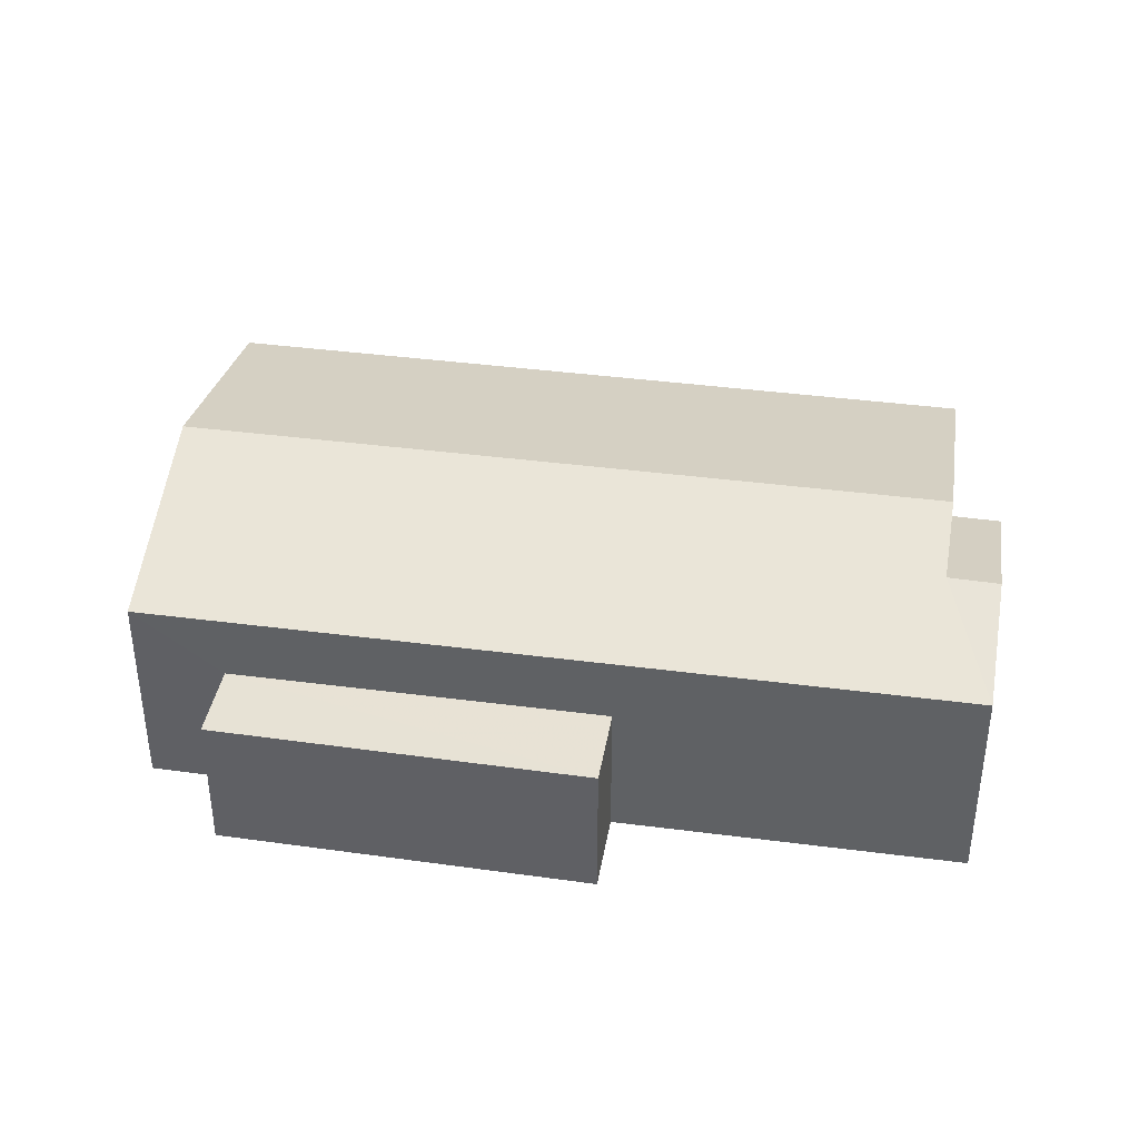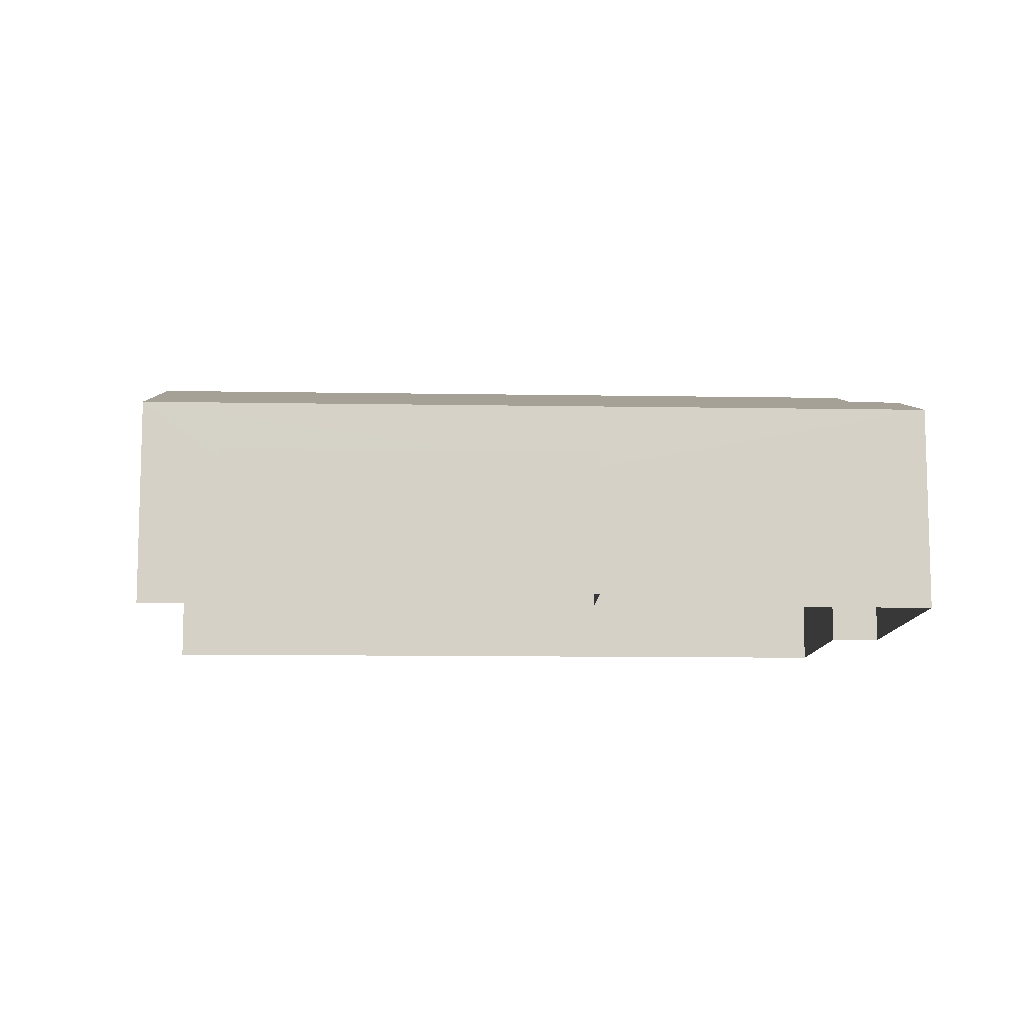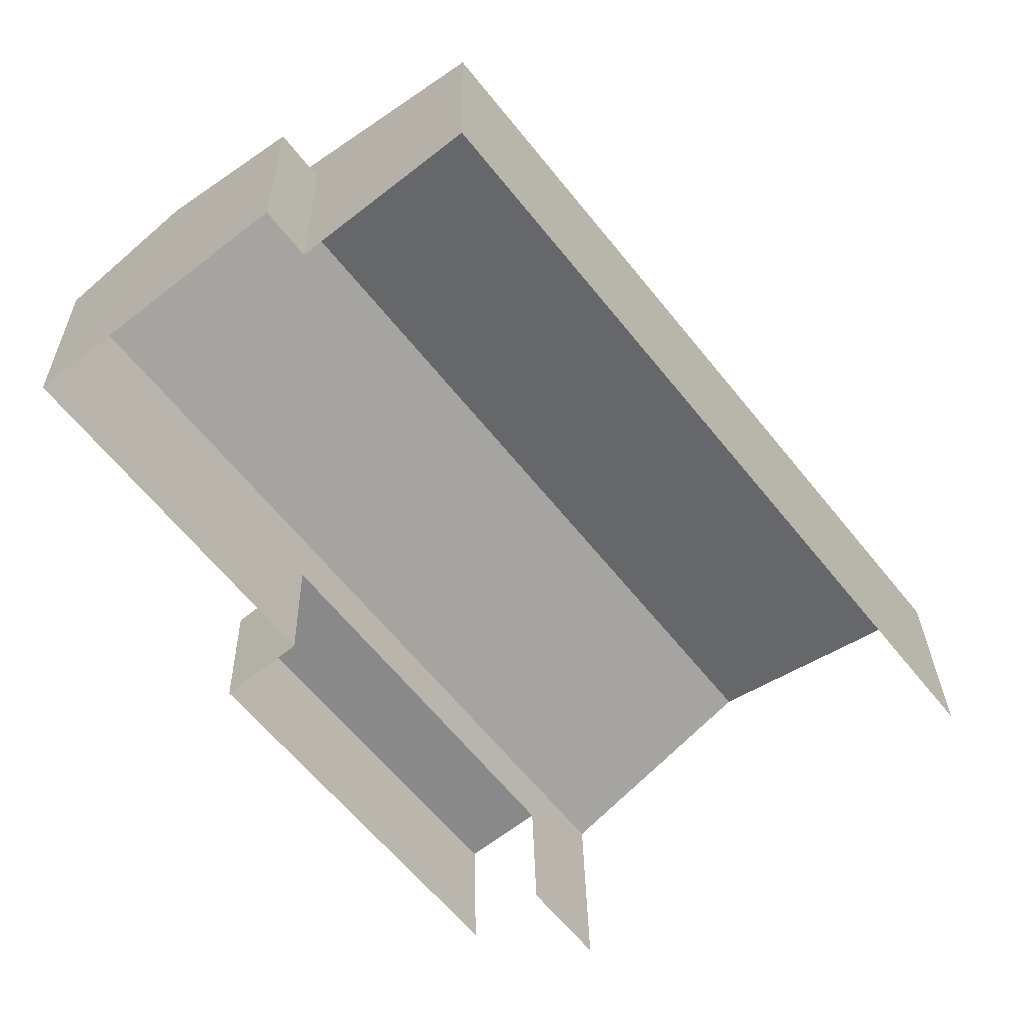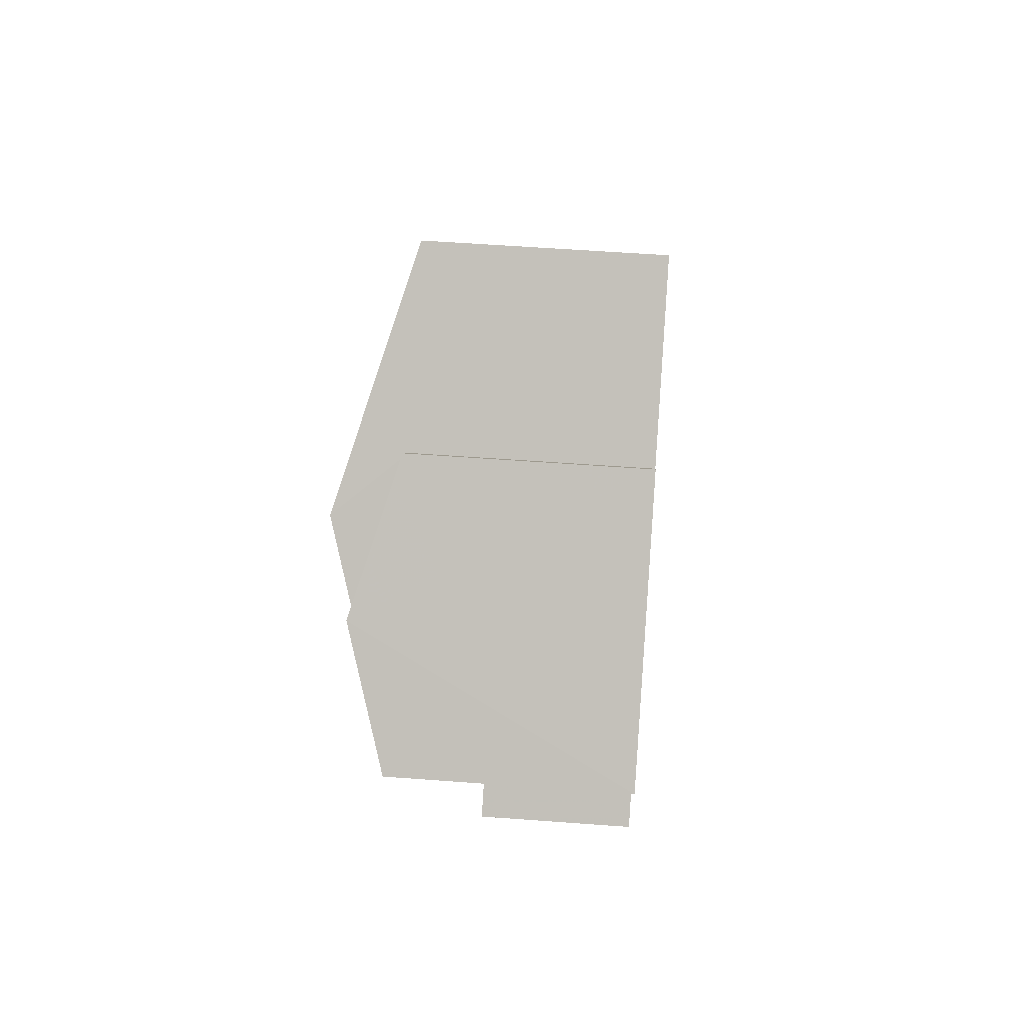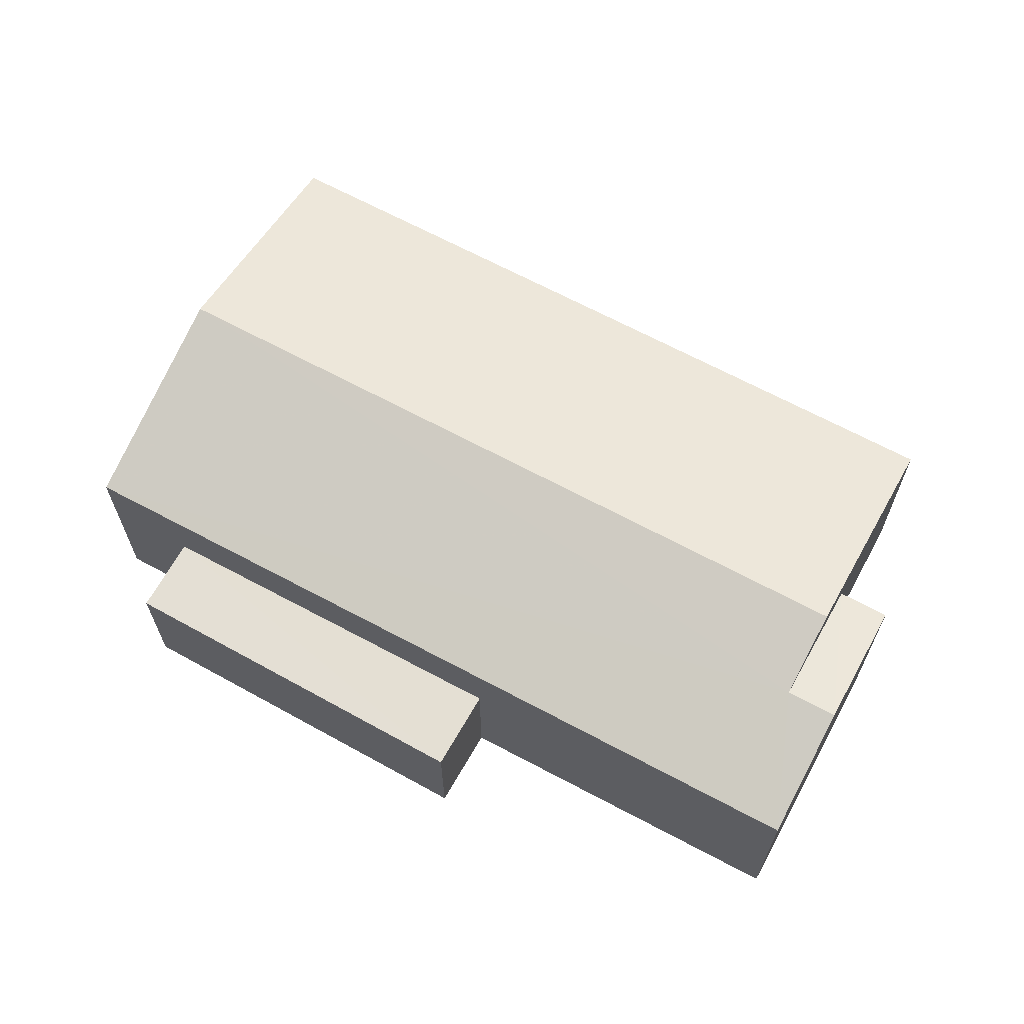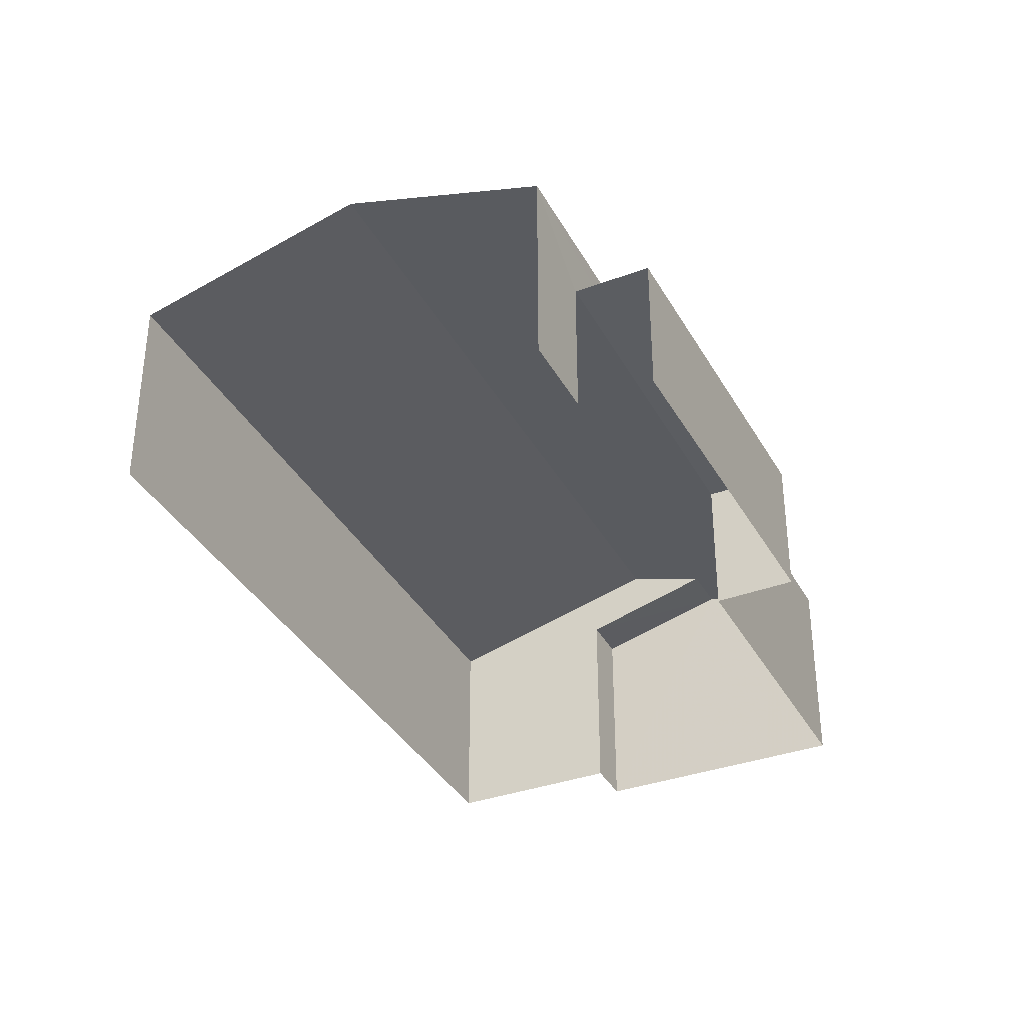
<metadata>
{"format":"obj","ext":"obj","renderer":"f3d","projection":"perspective","resolution":1024,"background":"white","views":[{"elev":40.4,"azim":60.7,"up":"+Z"},{"elev":-10.5,"azim":49.0,"up":"+Z"},{"elev":27.0,"azim":179.1,"up":"+Y"},{"elev":53.4,"azim":94.6,"up":"+Y"},{"elev":66.7,"azim":79.9,"up":"+Z"},{"elev":-35.8,"azim":-13.1,"up":"+Z"}]}
</metadata>
<code>
v -2.244e+05 -1.284e+05 13.72
v -2.244e+05 -1.284e+05 13.72
v -2.244e+05 -1.284e+05 13.72
v -2.244e+05 -1.284e+05 13.72
v -2.244e+05 -1.284e+05 13.72
v -2.244e+05 -1.284e+05 13.72
v -2.244e+05 -1.284e+05 13.72
v -2.244e+05 -1.284e+05 13.72
v -2.244e+05 -1.284e+05 13.72
v -2.244e+05 -1.284e+05 13.72
v -2.244e+05 -1.284e+05 18.35
v -2.244e+05 -1.284e+05 18.35
v -2.244e+05 -1.284e+05 17.92
v -2.244e+05 -1.284e+05 17.28
v -2.244e+05 -1.284e+05 17.28
v -2.244e+05 -1.284e+05 17.92
v -2.244e+05 -1.284e+05 16.16
v -2.244e+05 -1.284e+05 16.16
v -2.244e+05 -1.284e+05 16.16
v -2.244e+05 -1.284e+05 16.16
v -2.244e+05 -1.284e+05 17.28
v -2.244e+05 -1.284e+05 17.28
v -2.244e+05 -1.284e+05 17.28
v -2.244e+05 -1.284e+05 17.28
f 1 2 3
f 4 1 5
f 6 7 8
f 2 6 3
f 9 5 10
f 3 6 8
f 10 5 3
f 5 1 3
f 22 1 12
f 1 4 12
f 4 14 12
f 5 9 18
f 17 5 18
f 11 12 13
f 12 14 13
f 13 15 16
f 13 14 15
f 17 18 19
f 20 17 19
f 12 21 22
f 12 11 21
f 23 16 24
f 23 13 16
f 22 2 1
f 22 21 2
f 6 21 23
f 13 23 11
f 6 2 21
f 23 21 11
f 20 19 10
f 3 20 10
f 4 5 17
f 4 17 14
f 14 20 15
f 20 3 8
f 20 8 15
f 14 17 20
f 18 9 10
f 19 18 10
f 15 8 16
f 8 7 16
f 7 24 16
f 6 24 7
f 6 23 24

</code>
